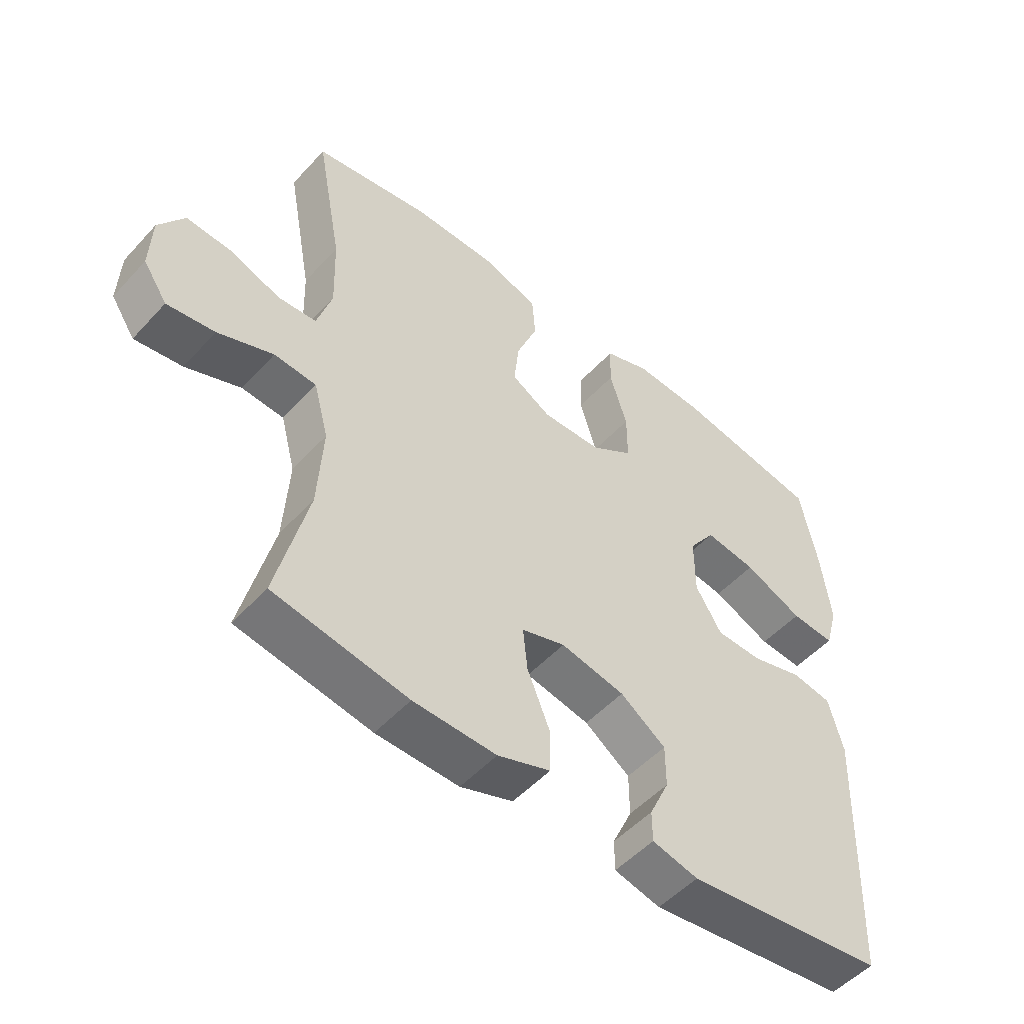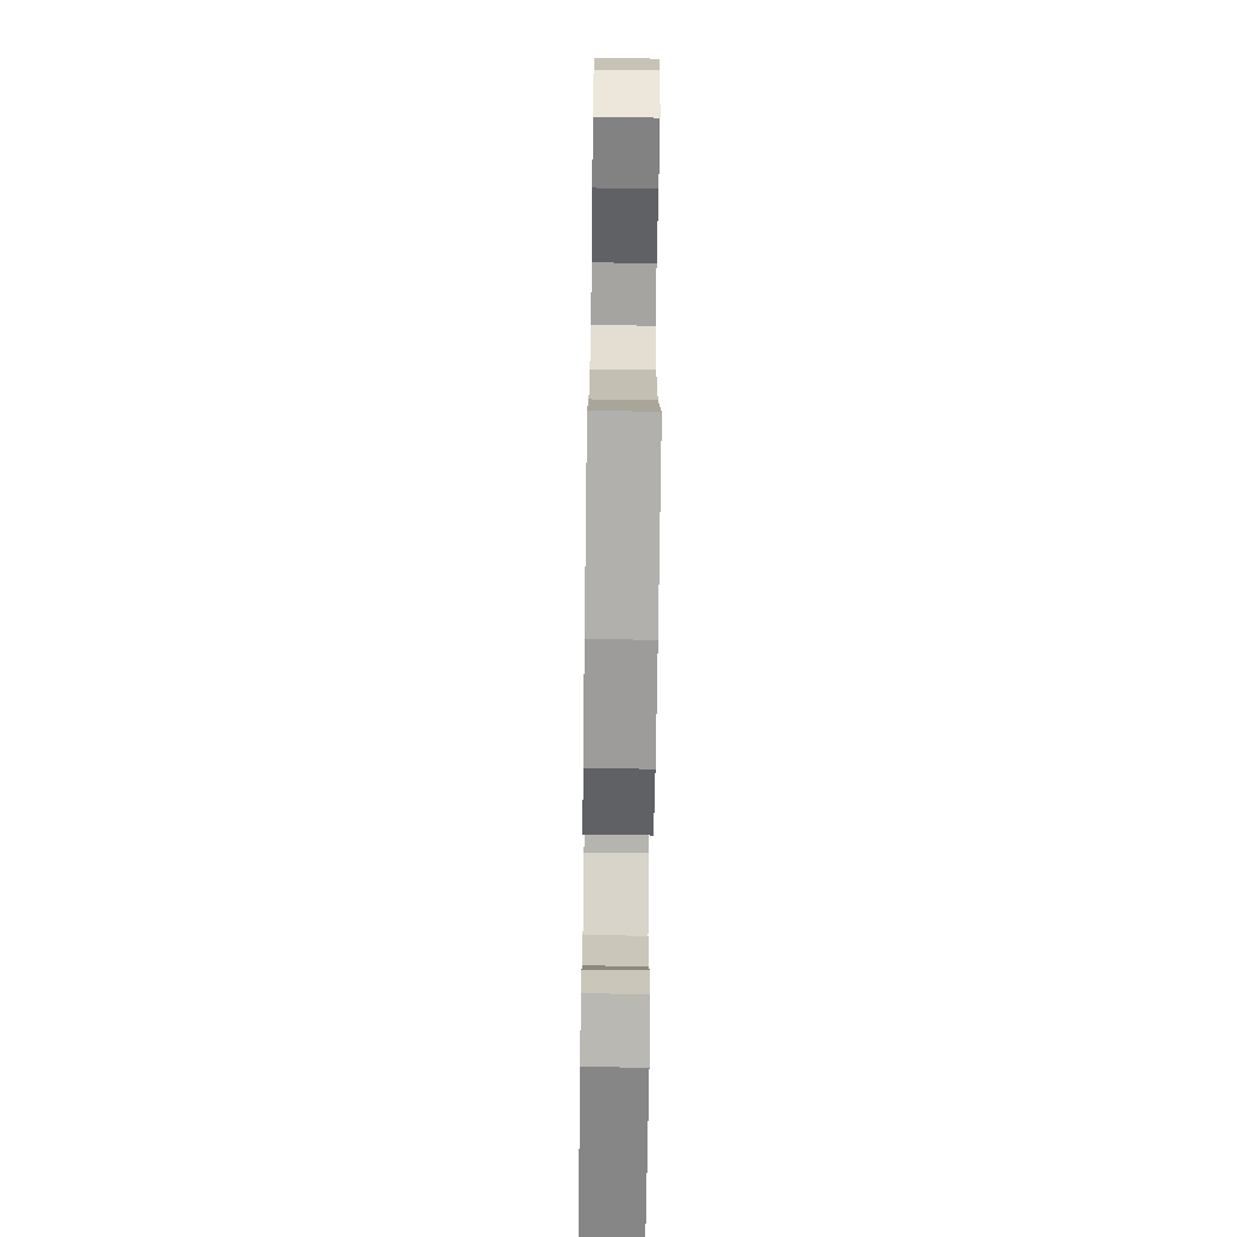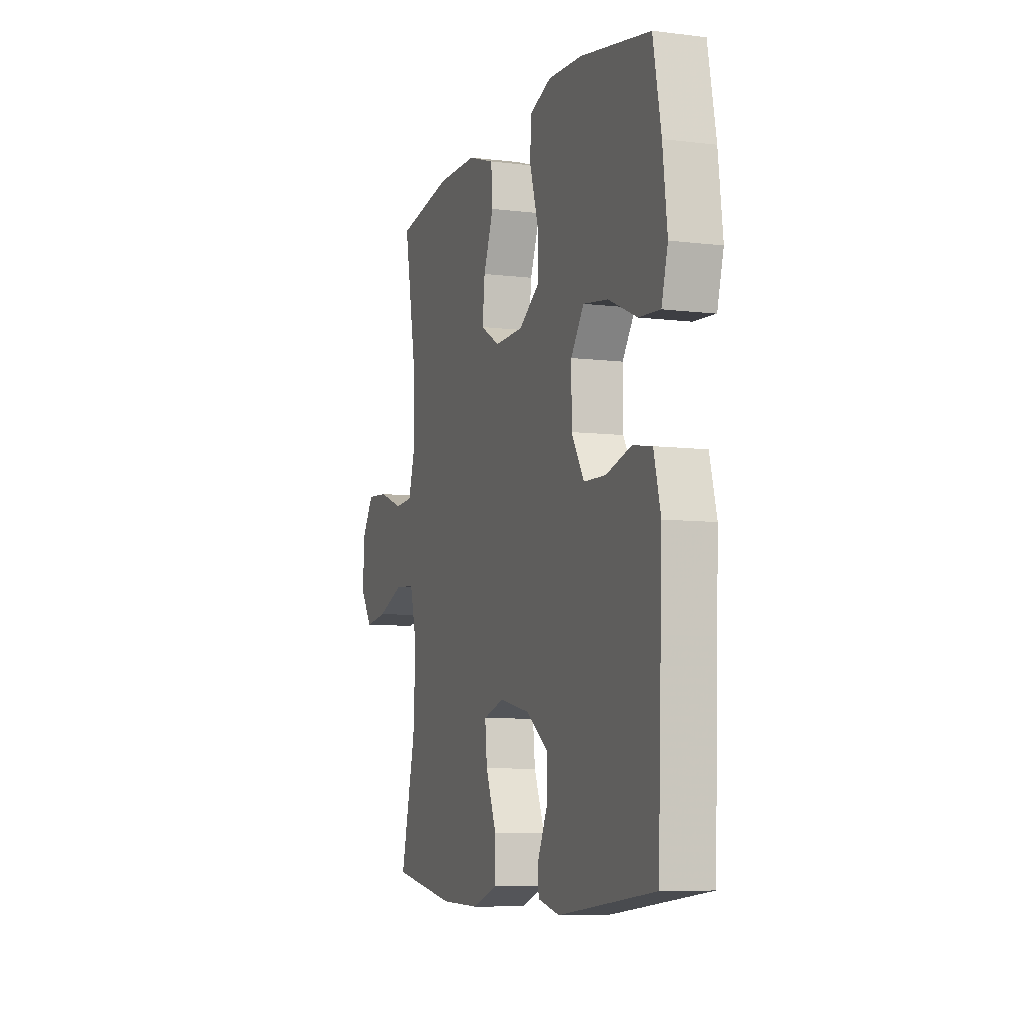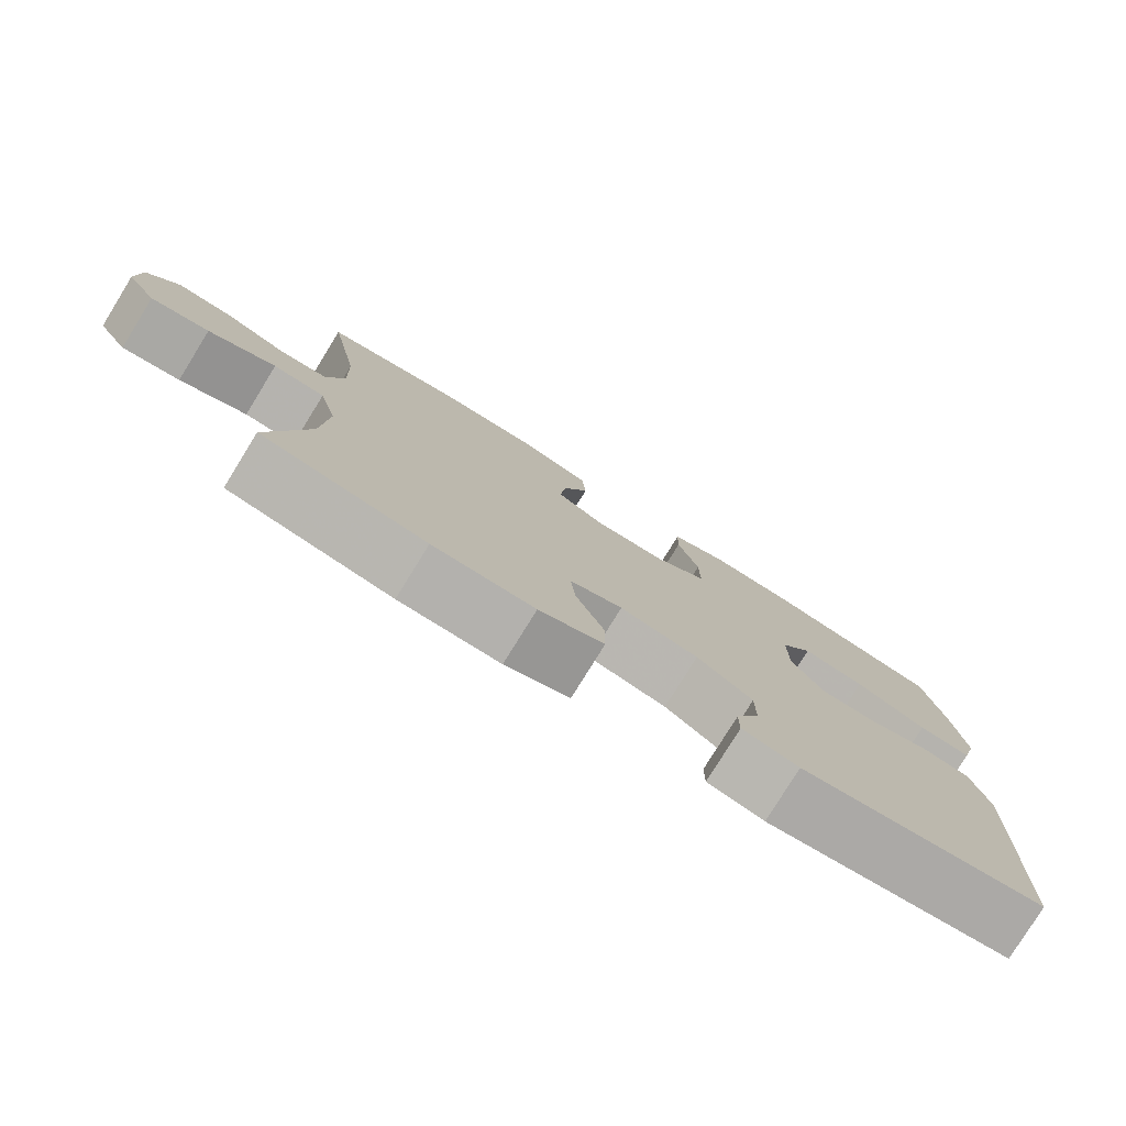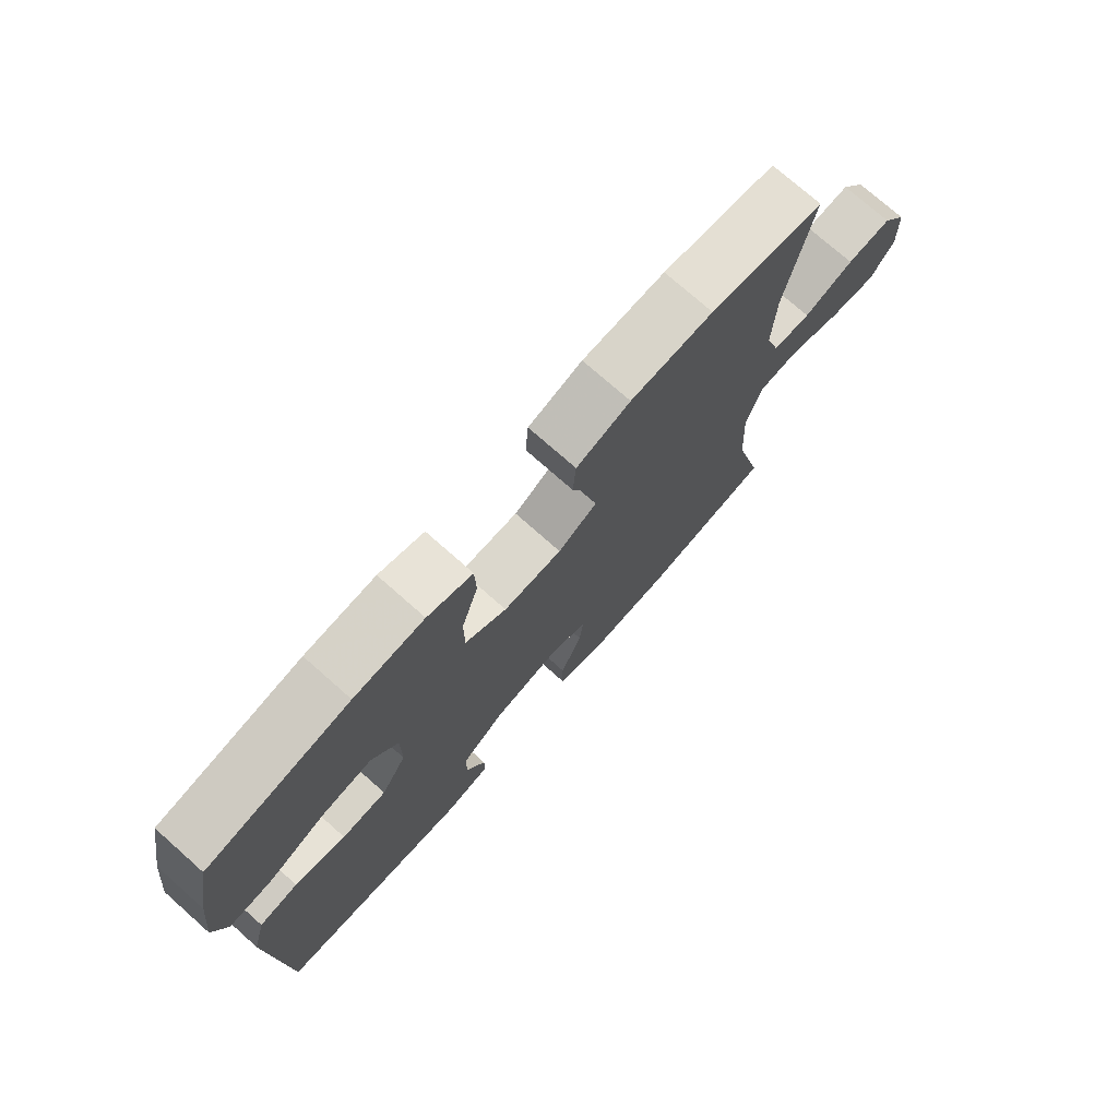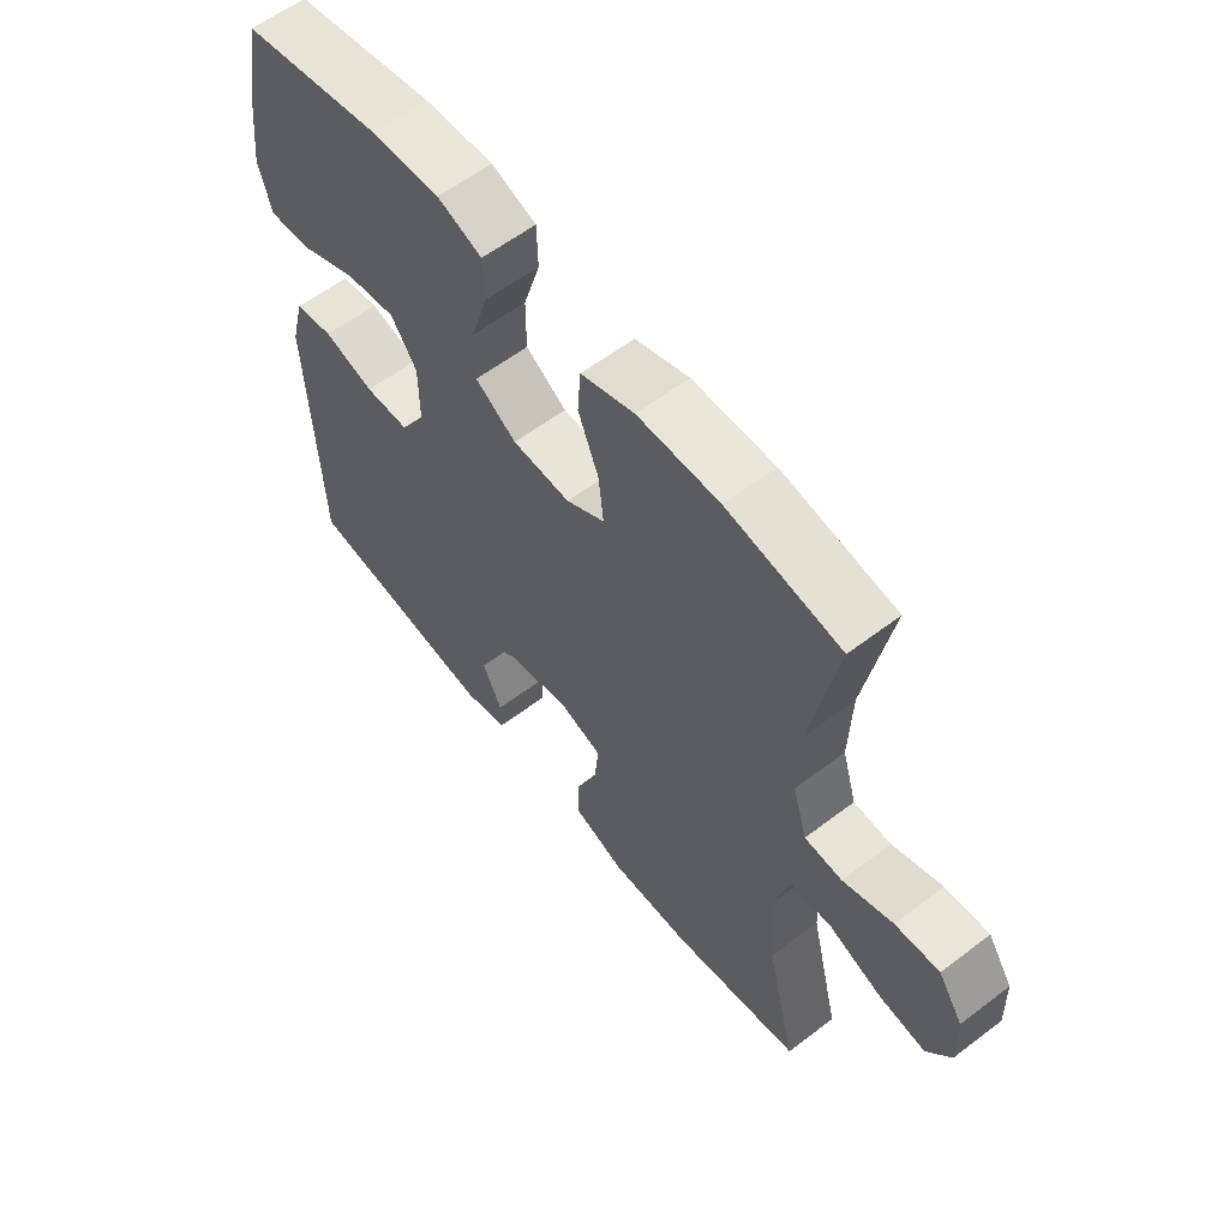
<metadata>
{"format":"obj","ext":"obj","renderer":"f3d","projection":"perspective","resolution":1024,"background":"white","views":[{"elev":-51.5,"azim":139.1,"up":"+Z"},{"elev":-69.0,"azim":89.2,"up":"+Z"},{"elev":-7.5,"azim":-109.3,"up":"+Z"},{"elev":-78.8,"azim":148.3,"up":"+Z"},{"elev":74.9,"azim":-48.5,"up":"+Z"},{"elev":59.3,"azim":52.0,"up":"+Z"}]}
</metadata>
<code>
v -0.5 0.07 0.5
v -0.267 0.07 0.543
v -0.152 0.07 0.549
v -0.078 0.07 0.522
v -0.076 0.07 0.453
v -0.104 0.07 0.362
v -0.104 0.07 0.281
v -0.036 0.07 0.236
v 0.06 0.07 0.233
v 0.124 0.07 0.27
v 0.116 0.07 0.345
v 0.082 0.07 0.431
v 0.087 0.07 0.501
v 0.176 0.07 0.531
v 0.312 0.07 0.532
v 0.5 0.07 0.5
v 0.458 0.07 0.273
v 0.454 0.07 0.151
v 0.478 0.07 0.071
v 0.54 0.07 0.067
v 0.622 0.07 0.097
v 0.695 0.07 0.102
v 0.736 0.07 0.04
v 0.739 0.07 -0.049
v 0.7 0.07 -0.107
v 0.623 0.07 -0.096
v 0.534 0.07 -0.061
v 0.466 0.07 -0.066
v 0.442 0.07 -0.156
v 0.45 0.07 -0.294
v 0.5 0.07 -0.5
v 0.285 0.07 -0.537
v 0.152 0.07 -0.54
v 0.067 0.07 -0.51
v 0.067 0.07 -0.439
v 0.103 0.07 -0.351
v 0.11 0.07 -0.282
v 0.04 0.07 -0.26
v -0.063 0.07 -0.281
v -0.136 0.07 -0.333
v -0.136 0.07 -0.402
v -0.104 0.07 -0.471
v -0.104 0.07 -0.521
v -0.178 0.07 -0.539
v -0.5 0.07 -0.5
v -0.511 0.07 -0.213
v -0.516 0.07 -0.082
v -0.493 0.07 0.006
v -0.429 0.07 0.017
v -0.345 0.07 -0.007
v -0.271 0.07 -0.005
v -0.229 0.07 0.064
v -0.229 0.07 0.159
v -0.272 0.07 0.22
v -0.355 0.07 0.208
v -0.45 0.07 0.166
v -0.521 0.07 0.161
v -0.542 0.07 0.237
v -0.527 0.07 0.361
v -0.5 0 0.5
v -0.267 0 0.543
v -0.152 0 0.549
v -0.078 0 0.522
v -0.076 0 0.453
v -0.104 0 0.362
v -0.104 0 0.281
v -0.036 0 0.236
v 0.06 0 0.233
v 0.124 0 0.27
v 0.116 0 0.345
v 0.082 0 0.431
v 0.087 0 0.501
v 0.176 0 0.531
v 0.312 0 0.532
v 0.5 0 0.5
v 0.458 0 0.273
v 0.454 0 0.151
v 0.478 0 0.071
v 0.54 0 0.067
v 0.622 0 0.097
v 0.695 0 0.102
v 0.736 0 0.04
v 0.739 0 -0.049
v 0.7 0 -0.107
v 0.623 0 -0.096
v 0.534 0 -0.061
v 0.466 0 -0.066
v 0.442 0 -0.156
v 0.45 0 -0.294
v 0.5 0 -0.5
v 0.285 0 -0.537
v 0.152 0 -0.54
v 0.067 0 -0.51
v 0.067 0 -0.439
v 0.103 0 -0.351
v 0.11 0 -0.282
v 0.04 0 -0.26
v -0.063 0 -0.281
v -0.136 0 -0.333
v -0.136 0 -0.402
v -0.104 0 -0.471
v -0.104 0 -0.521
v -0.178 0 -0.539
v -0.5 0 -0.5
v -0.511 0 -0.213
v -0.516 0 -0.082
v -0.493 0 0.006
v -0.429 0 0.017
v -0.345 0 -0.007
v -0.271 0 -0.005
v -0.229 0 0.064
v -0.229 0 0.159
v -0.272 0 0.22
v -0.355 0 0.208
v -0.45 0 0.166
v -0.521 0 0.161
v -0.542 0 0.237
v -0.527 0 0.361
f 55 56 57 58
f 54 55 58 59
f 47 48 49 50
f 47 50 51
f 46 47 51
f 45 46 51
f 44 45 51 52
f 41 42 43 44
f 40 41 44 52
f 33 34 35 36
f 33 36 37
f 30 31 32 33
f 29 30 33 37
f 28 29 37 38
f 24 25 26 27
f 22 23 24 27
f 20 21 22 27
f 19 20 27 28
f 18 19 28 38
f 14 15 16 17
f 11 12 13 14
f 10 11 14 17
f 9 10 17 18
f 3 4 5 6
f 3 6 7
f 2 3 7
f 54 59 1 2
f 53 54 2 7
f 39 40 52 53
f 39 53 7 8
f 18 38 39
f 8 9 18 39
f 117 116 115 114
f 118 117 114 113
f 109 108 107 106
f 110 109 106
f 110 106 105
f 110 105 104
f 111 110 104 103
f 103 102 101 100
f 111 103 100 99
f 95 94 93 92
f 96 95 92
f 92 91 90 89
f 96 92 89 88
f 97 96 88 87
f 86 85 84 83
f 86 83 82 81
f 86 81 80 79
f 87 86 79 78
f 97 87 78 77
f 76 75 74 73
f 73 72 71 70
f 76 73 70 69
f 77 76 69 68
f 65 64 63 62
f 66 65 62
f 66 62 61
f 61 60 118 113
f 66 61 113 112
f 112 111 99 98
f 67 66 112 98
f 98 97 77
f 98 77 68 67
f 1 60 61 2
f 2 61 62 3
f 3 62 63 4
f 4 63 64 5
f 5 64 65 6
f 6 65 66 7
f 7 66 67 8
f 8 67 68 9
f 9 68 69 10
f 10 69 70 11
f 11 70 71 12
f 12 71 72 13
f 13 72 73 14
f 14 73 74 15
f 15 74 75 16
f 16 75 76 17
f 17 76 77 18
f 18 77 78 19
f 19 78 79 20
f 20 79 80 21
f 21 80 81 22
f 22 81 82 23
f 23 82 83 24
f 24 83 84 25
f 25 84 85 26
f 26 85 86 27
f 27 86 87 28
f 28 87 88 29
f 29 88 89 30
f 30 89 90 31
f 31 90 91 32
f 32 91 92 33
f 33 92 93 34
f 34 93 94 35
f 35 94 95 36
f 36 95 96 37
f 37 96 97 38
f 38 97 98 39
f 39 98 99 40
f 40 99 100 41
f 41 100 101 42
f 42 101 102 43
f 43 102 103 44
f 44 103 104 45
f 45 104 105 46
f 46 105 106 47
f 47 106 107 48
f 48 107 108 49
f 49 108 109 50
f 50 109 110 51
f 51 110 111 52
f 52 111 112 53
f 53 112 113 54
f 54 113 114 55
f 55 114 115 56
f 56 115 116 57
f 57 116 117 58
f 58 117 118 59
f 59 118 60 1

</code>
